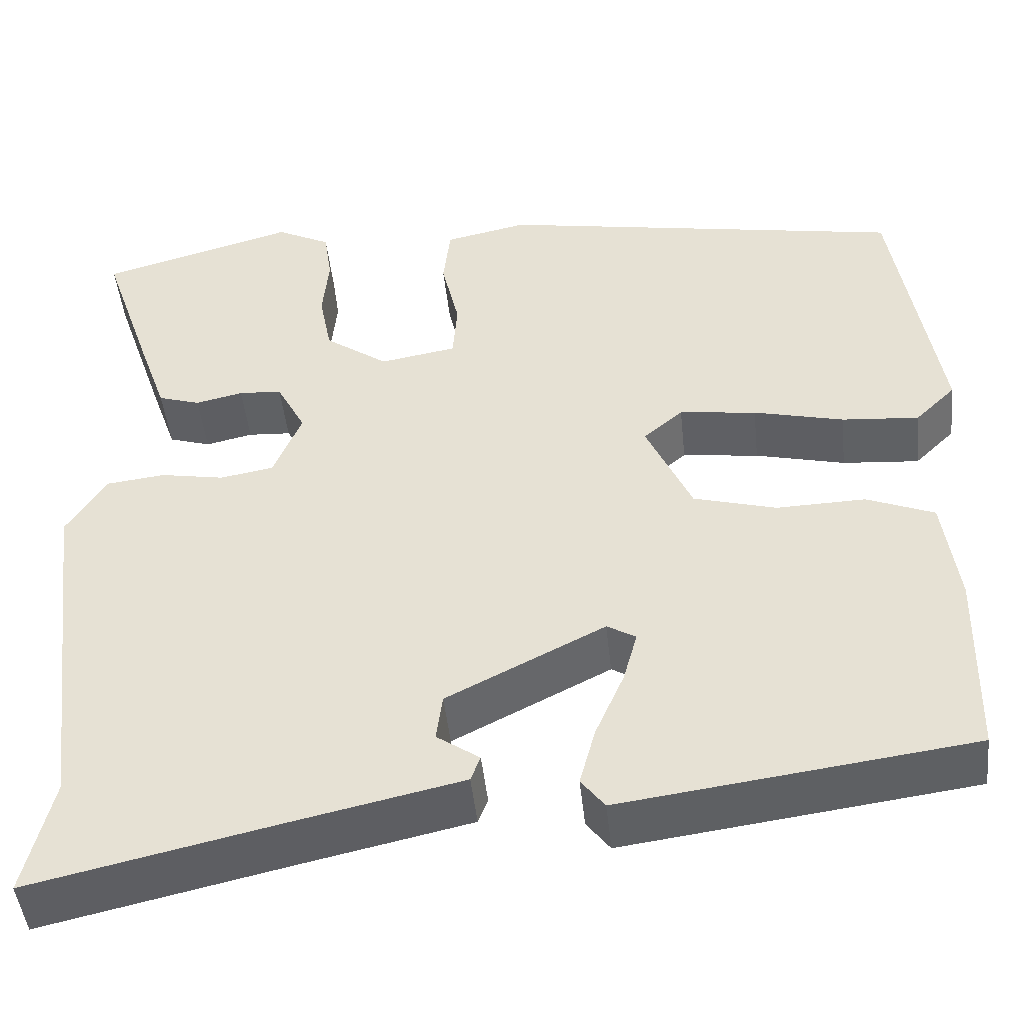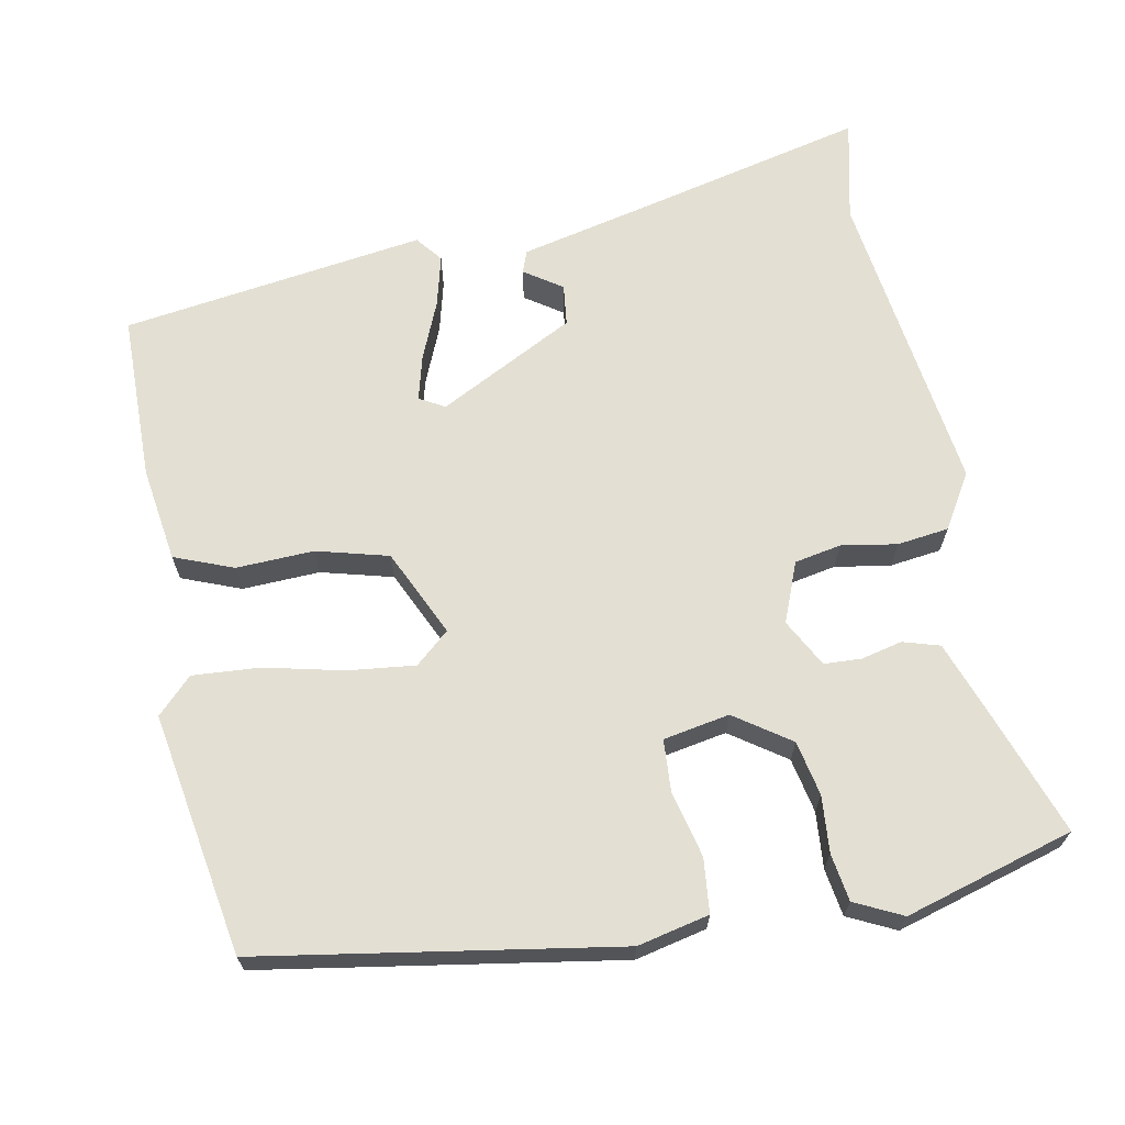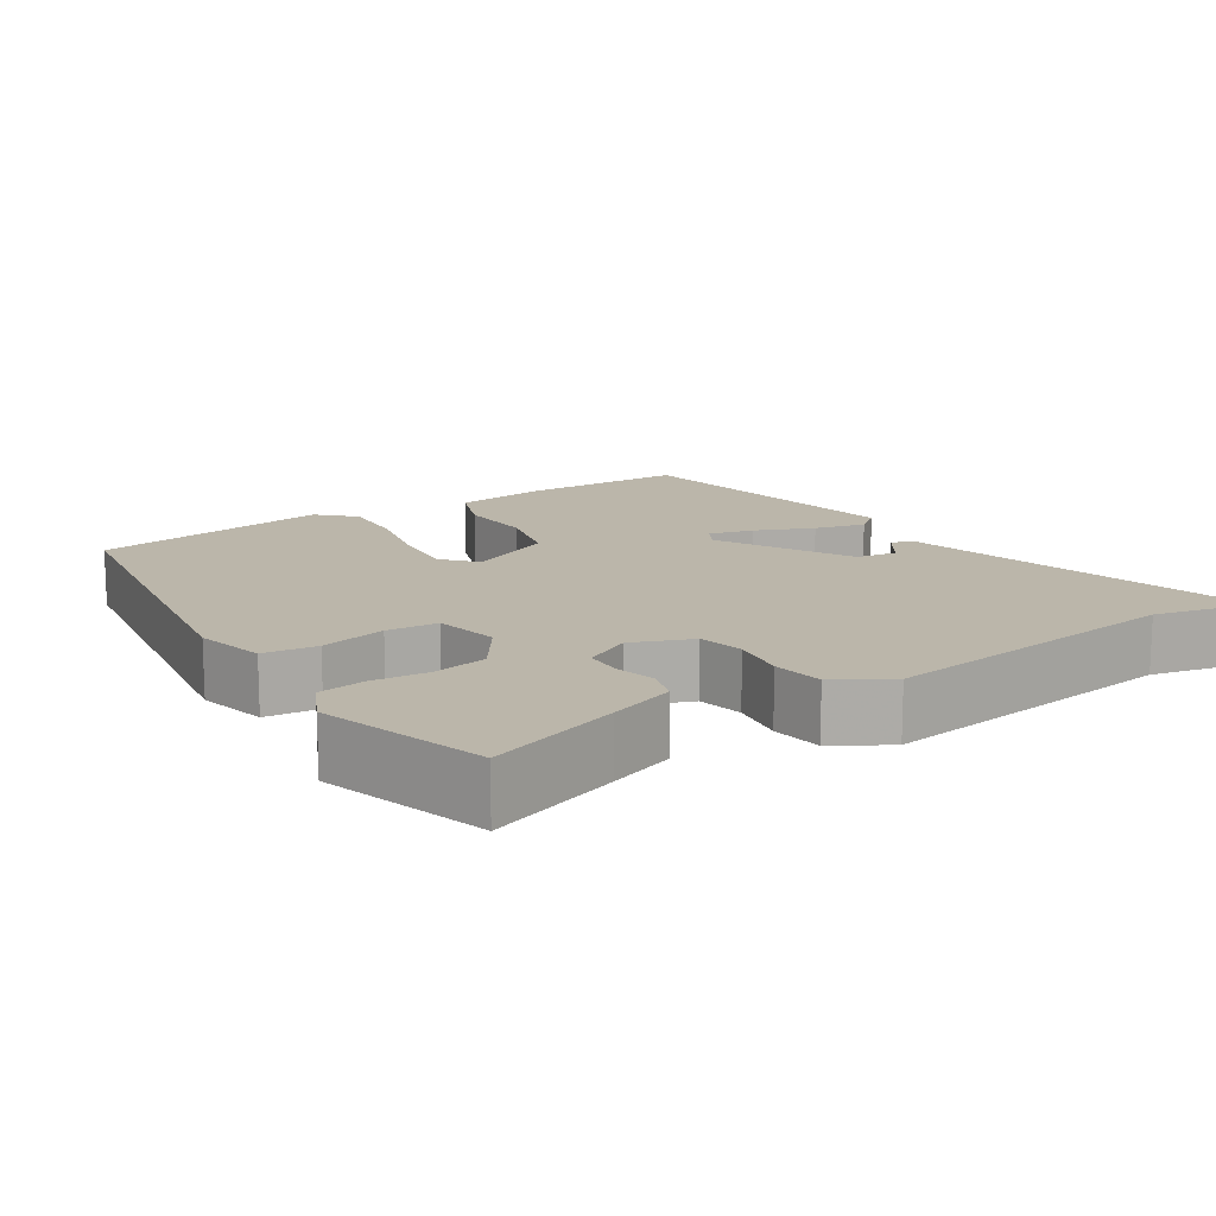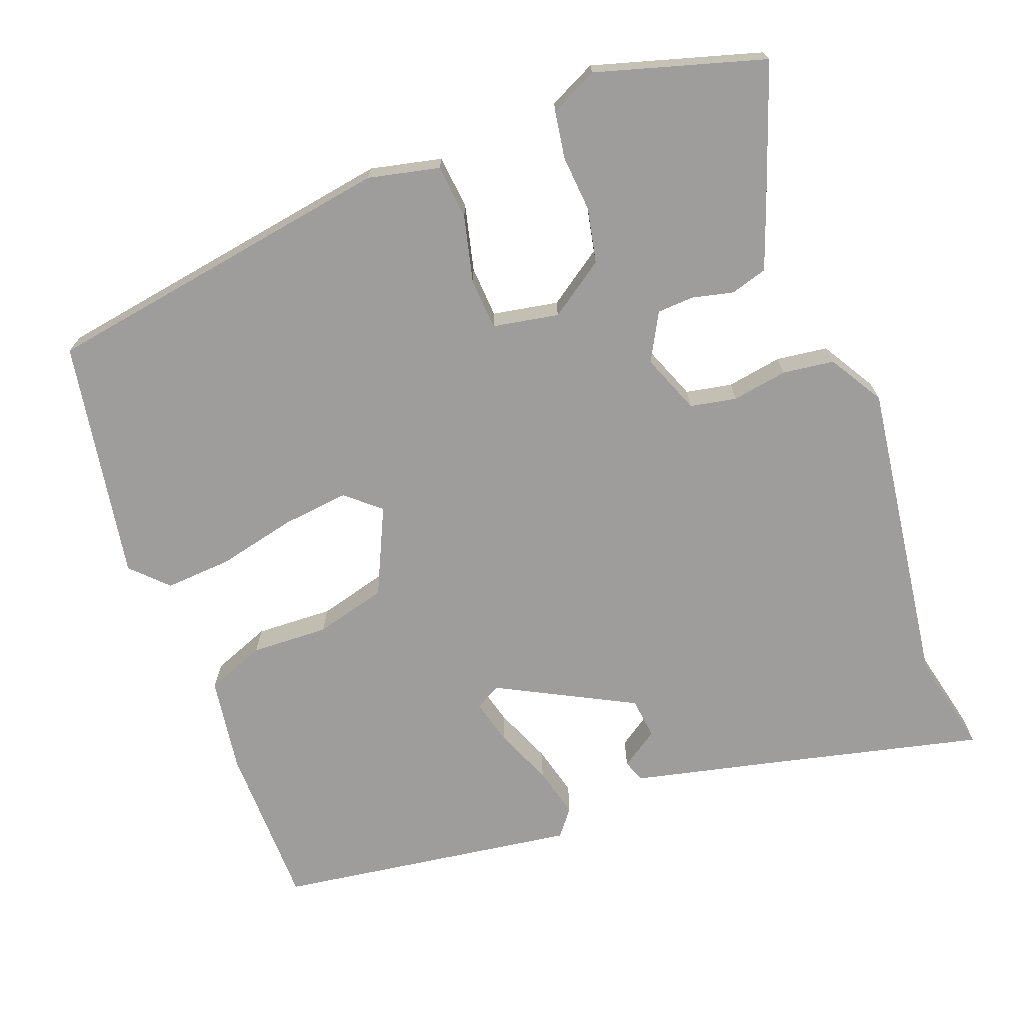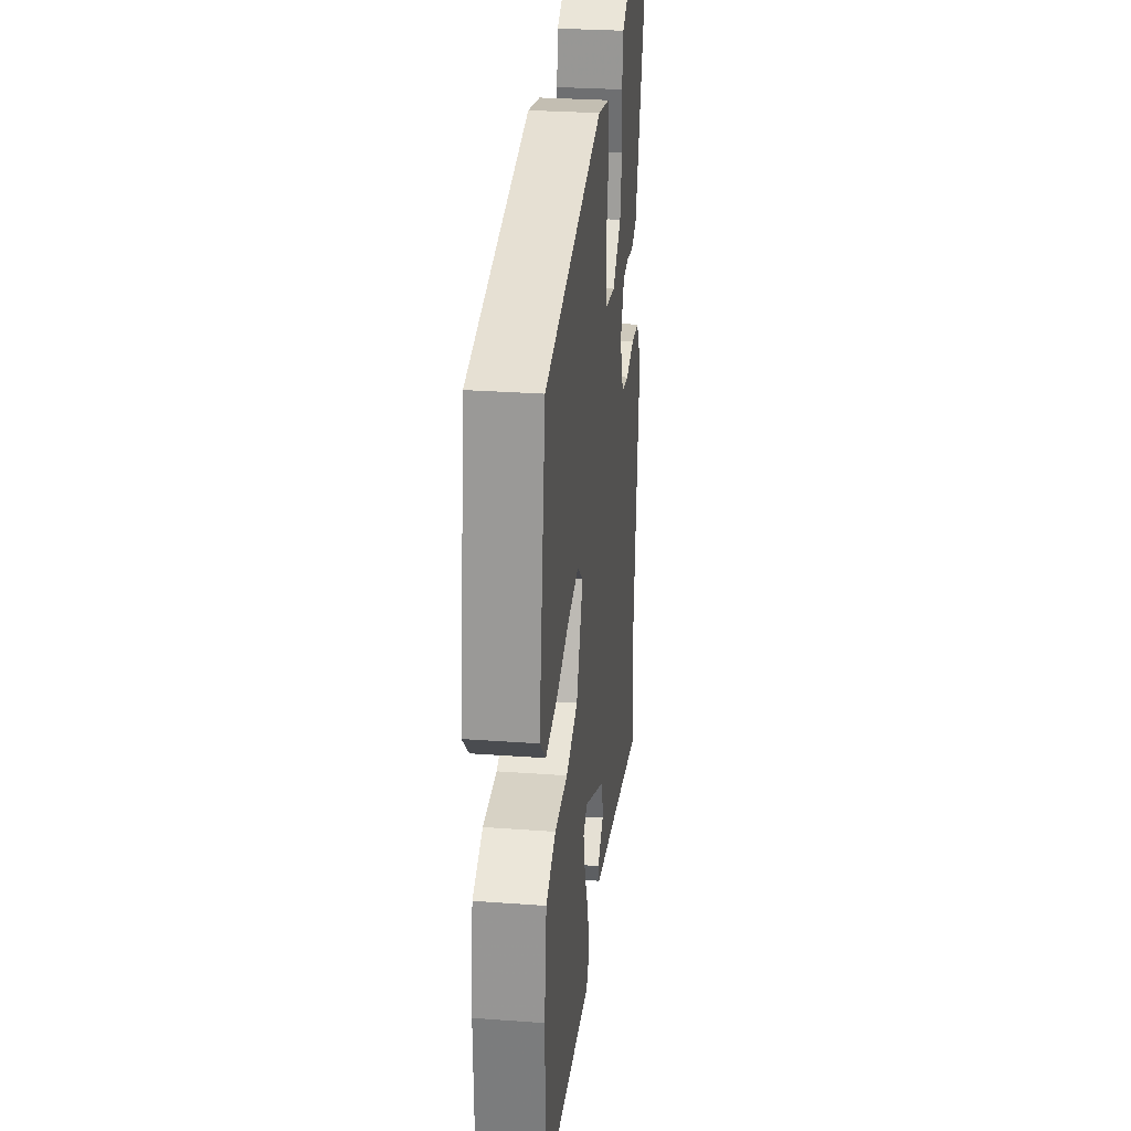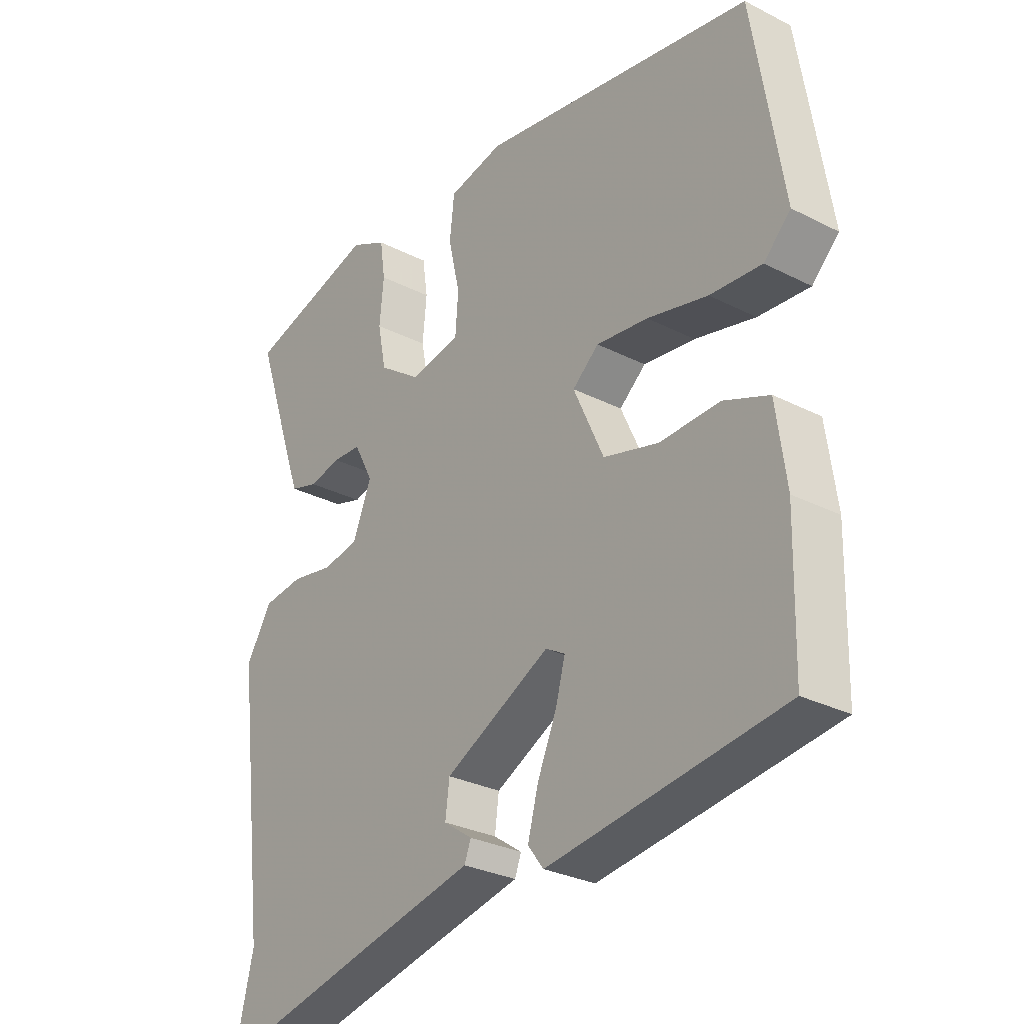
<metadata>
{"format":"obj","ext":"obj","renderer":"f3d","projection":"perspective","resolution":1024,"background":"white","views":[{"elev":-46.6,"azim":-174.0,"up":"+Z"},{"elev":67.0,"azim":-11.5,"up":"+Y"},{"elev":13.9,"azim":56.2,"up":"+Y"},{"elev":-70.6,"azim":19.9,"up":"+Y"},{"elev":29.1,"azim":-83.8,"up":"+Z"},{"elev":-29.2,"azim":-127.1,"up":"+Z"}]}
</metadata>
<code>
v 0.527 0.07 0.484
v 0.467 0.07 0.308
v 0.436 0.07 0.22
v 0.388 0.07 0.205
v 0.334 0.07 0.217
v 0.285 0.07 0.214
v 0.252 0.07 0.151
v 0.284 0.07 0.073
v 0.345 0.07 0.062
v 0.418 0.07 0.075
v 0.486 0.07 0.067
v 0.53 0.07 -0.004
v 0.479 0.07 -0.412
v 0.511 0.07 -0.546
v 0.225 0.07 -0.482
v 0.037 0.07 -0.441
v 0.026 0.07 -0.412
v 0.075 0.07 -0.378
v 0.068 0.07 -0.324
v -0.112 0.07 -0.233
v -0.145 0.07 -0.252
v -0.129 0.07 -0.311
v -0.096 0.07 -0.387
v -0.078 0.07 -0.454
v -0.105 0.07 -0.489
v -0.504 0.07 -0.436
v -0.509 0.07 -0.217
v -0.492 0.07 -0.092
v -0.415 0.07 -0.061
v -0.313 0.07 -0.064
v -0.219 0.07 -0.038
v -0.167 0.07 0.077
v -0.212 0.07 0.115
v -0.3 0.07 0.104
v -0.403 0.07 0.079
v -0.491 0.07 0.072
v -0.537 0.07 0.117
v -0.486 0.07 0.435
v -0.019 0.07 0.517
v 0.075 0.07 0.497
v 0.083 0.07 0.426
v 0.063 0.07 0.339
v 0.068 0.07 0.271
v 0.155 0.07 0.256
v 0.227 0.07 0.307
v 0.241 0.07 0.379
v 0.234 0.07 0.453
v 0.243 0.07 0.515
v 0.305 0.07 0.546
v 0.527 0 0.484
v 0.467 0 0.308
v 0.436 0 0.22
v 0.388 0 0.205
v 0.334 0 0.217
v 0.285 0 0.214
v 0.252 0 0.151
v 0.284 0 0.073
v 0.345 0 0.062
v 0.418 0 0.075
v 0.486 0 0.067
v 0.53 0 -0.004
v 0.479 0 -0.412
v 0.511 0 -0.546
v 0.225 0 -0.482
v 0.037 0 -0.441
v 0.026 0 -0.412
v 0.075 0 -0.378
v 0.068 0 -0.324
v -0.112 0 -0.233
v -0.145 0 -0.252
v -0.129 0 -0.311
v -0.096 0 -0.387
v -0.078 0 -0.454
v -0.105 0 -0.489
v -0.504 0 -0.436
v -0.509 0 -0.217
v -0.492 0 -0.092
v -0.415 0 -0.061
v -0.313 0 -0.064
v -0.219 0 -0.038
v -0.167 0 0.077
v -0.212 0 0.115
v -0.3 0 0.104
v -0.403 0 0.079
v -0.491 0 0.072
v -0.537 0 0.117
v -0.486 0 0.435
v -0.019 0 0.517
v 0.075 0 0.497
v 0.083 0 0.426
v 0.063 0 0.339
v 0.068 0 0.271
v 0.155 0 0.256
v 0.227 0 0.307
v 0.241 0 0.379
v 0.234 0 0.453
v 0.243 0 0.515
v 0.305 0 0.546
f 3 4 5
f 2 3 5
f 1 2 5
f 49 1 5
f 48 49 5
f 47 48 5
f 46 47 5
f 45 46 5 6
f 44 45 6 7
f 43 44 7 8
f 40 41 42
f 39 40 42
f 38 39 42
f 37 38 42
f 36 37 42
f 35 36 42
f 34 35 42
f 33 34 42 43
f 32 33 43 8
f 28 29 30
f 27 28 30
f 26 27 30
f 25 26 30
f 24 25 30
f 23 24 30
f 22 23 30
f 21 22 30 31
f 32 8 9
f 31 32 9
f 21 31 9
f 20 21 9
f 15 16 17 18
f 15 18 19
f 14 15 19
f 13 14 19
f 13 19 20
f 12 13 20
f 11 12 20
f 10 11 20
f 9 10 20
f 54 53 52
f 54 52 51
f 54 51 50
f 54 50 98
f 54 98 97
f 54 97 96
f 54 96 95
f 55 54 95 94
f 56 55 94 93
f 57 56 93 92
f 91 90 89
f 91 89 88
f 91 88 87
f 91 87 86
f 91 86 85
f 91 85 84
f 91 84 83
f 92 91 83 82
f 57 92 82 81
f 79 78 77
f 79 77 76
f 79 76 75
f 79 75 74
f 79 74 73
f 79 73 72
f 79 72 71
f 80 79 71 70
f 58 57 81
f 58 81 80
f 58 80 70
f 58 70 69
f 67 66 65 64
f 68 67 64
f 68 64 63
f 68 63 62
f 69 68 62
f 69 62 61
f 69 61 60
f 69 60 59
f 69 59 58
f 1 50 51 2
f 2 51 52 3
f 3 52 53 4
f 4 53 54 5
f 5 54 55 6
f 6 55 56 7
f 7 56 57 8
f 8 57 58 9
f 9 58 59 10
f 10 59 60 11
f 11 60 61 12
f 12 61 62 13
f 13 62 63 14
f 14 63 64 15
f 15 64 65 16
f 16 65 66 17
f 17 66 67 18
f 18 67 68 19
f 19 68 69 20
f 20 69 70 21
f 21 70 71 22
f 22 71 72 23
f 23 72 73 24
f 24 73 74 25
f 25 74 75 26
f 26 75 76 27
f 27 76 77 28
f 28 77 78 29
f 29 78 79 30
f 30 79 80 31
f 31 80 81 32
f 32 81 82 33
f 33 82 83 34
f 34 83 84 35
f 35 84 85 36
f 36 85 86 37
f 37 86 87 38
f 38 87 88 39
f 39 88 89 40
f 40 89 90 41
f 41 90 91 42
f 42 91 92 43
f 43 92 93 44
f 44 93 94 45
f 45 94 95 46
f 46 95 96 47
f 47 96 97 48
f 48 97 98 49
f 49 98 50 1

</code>
